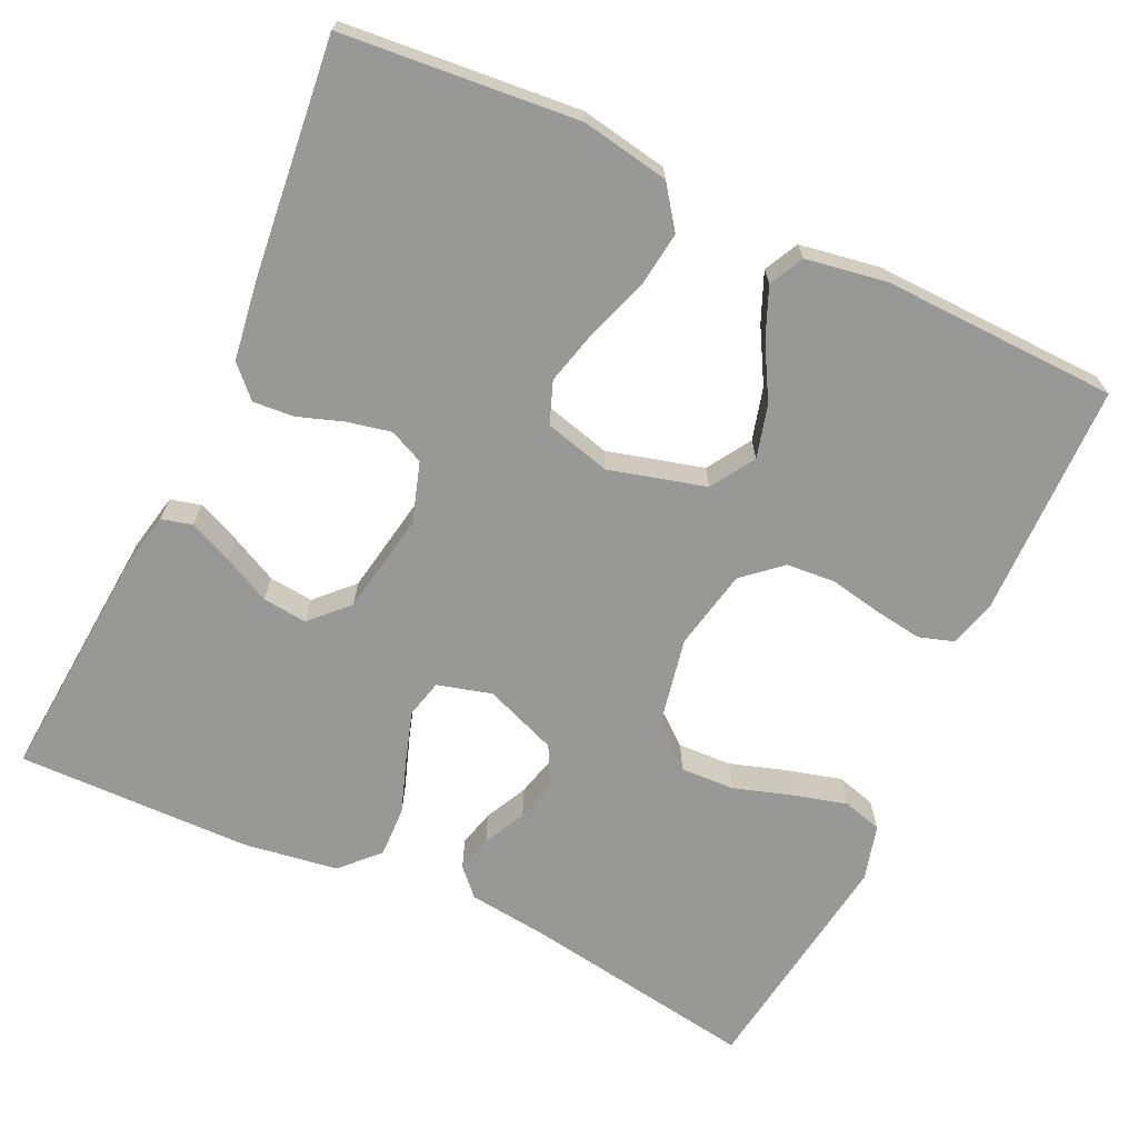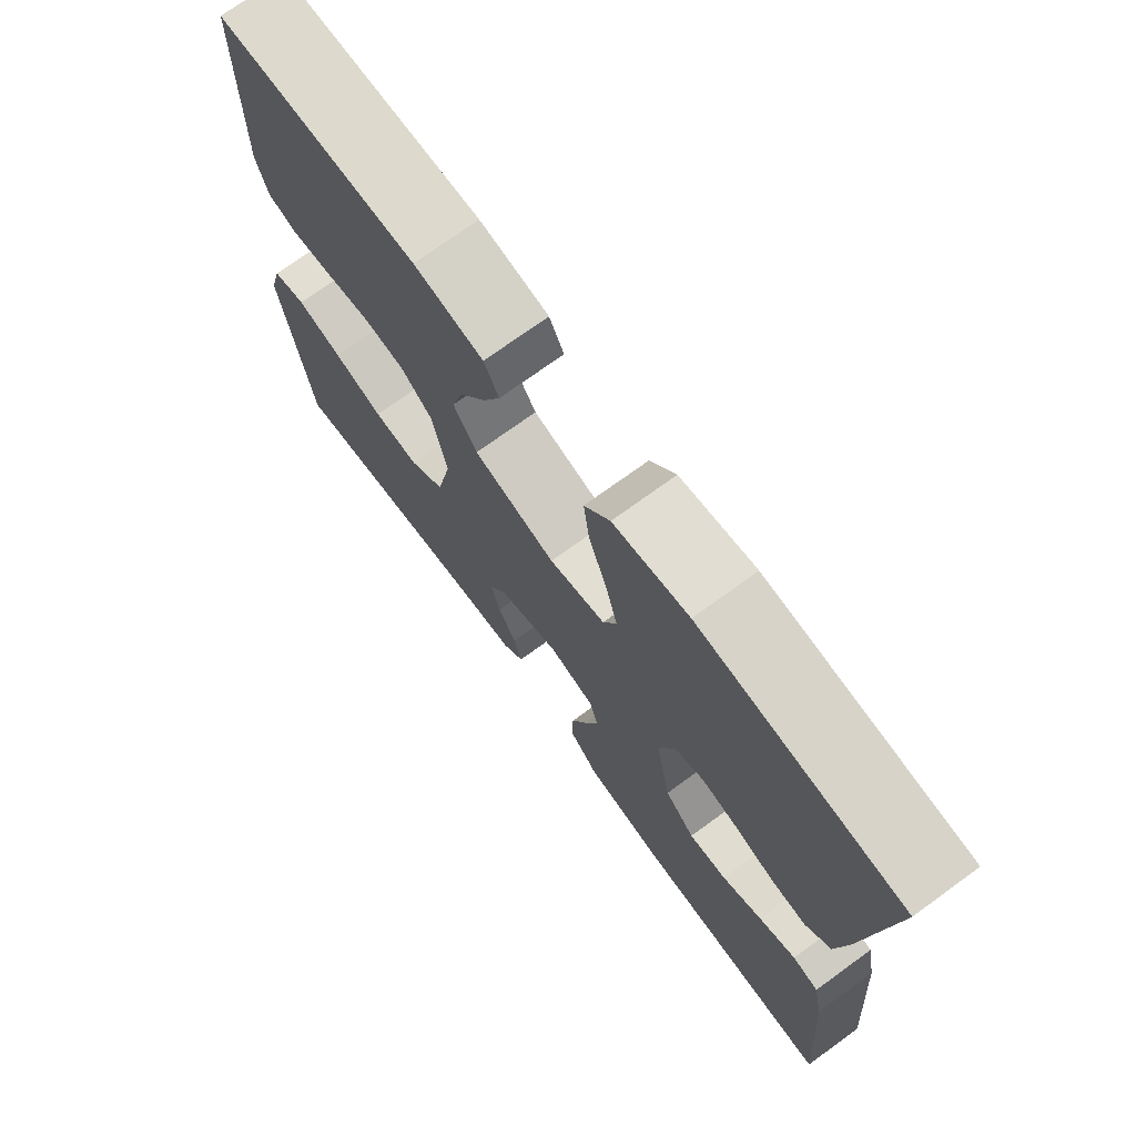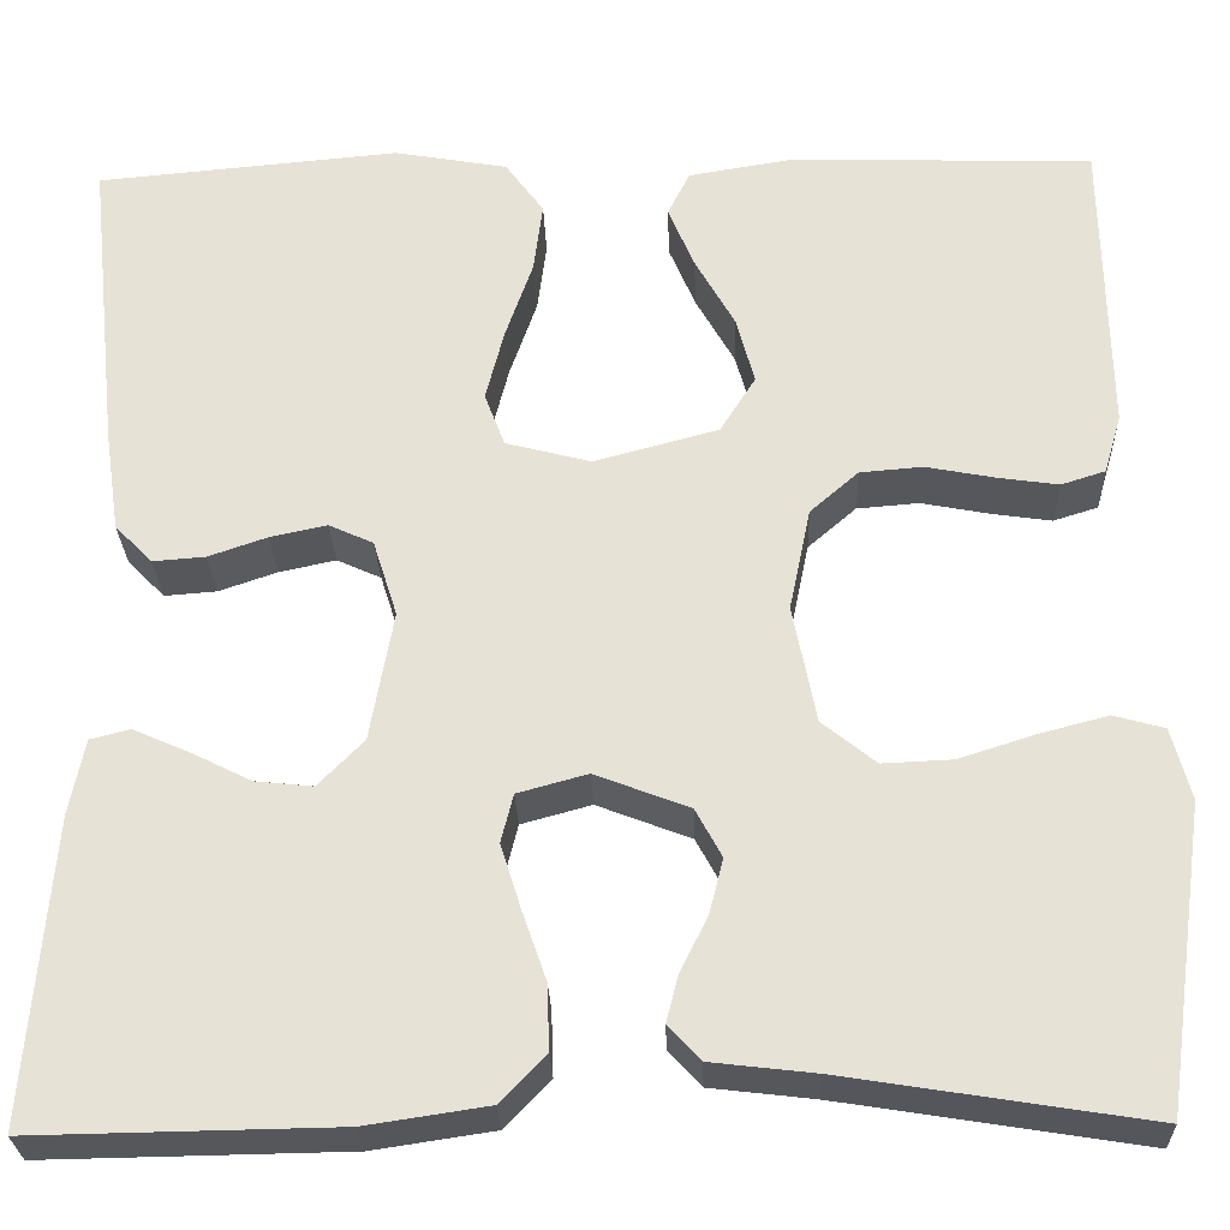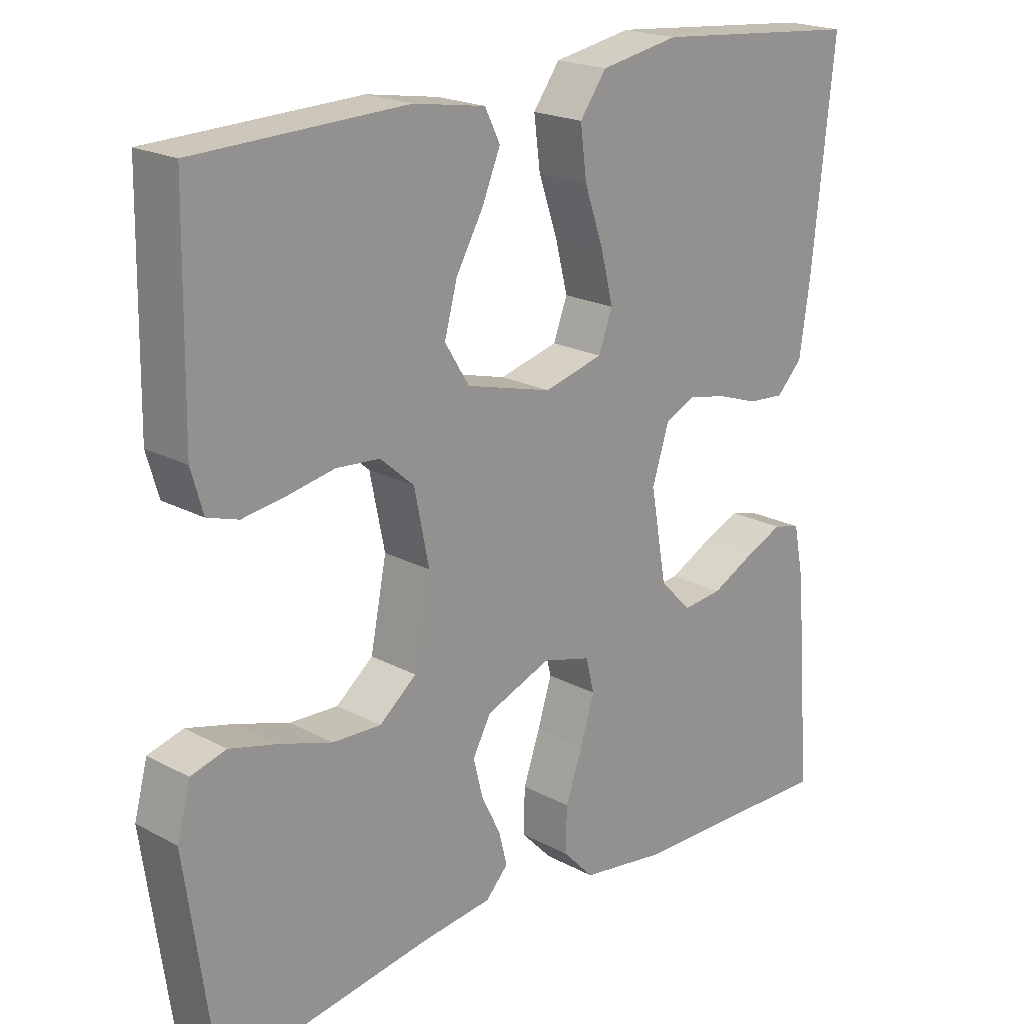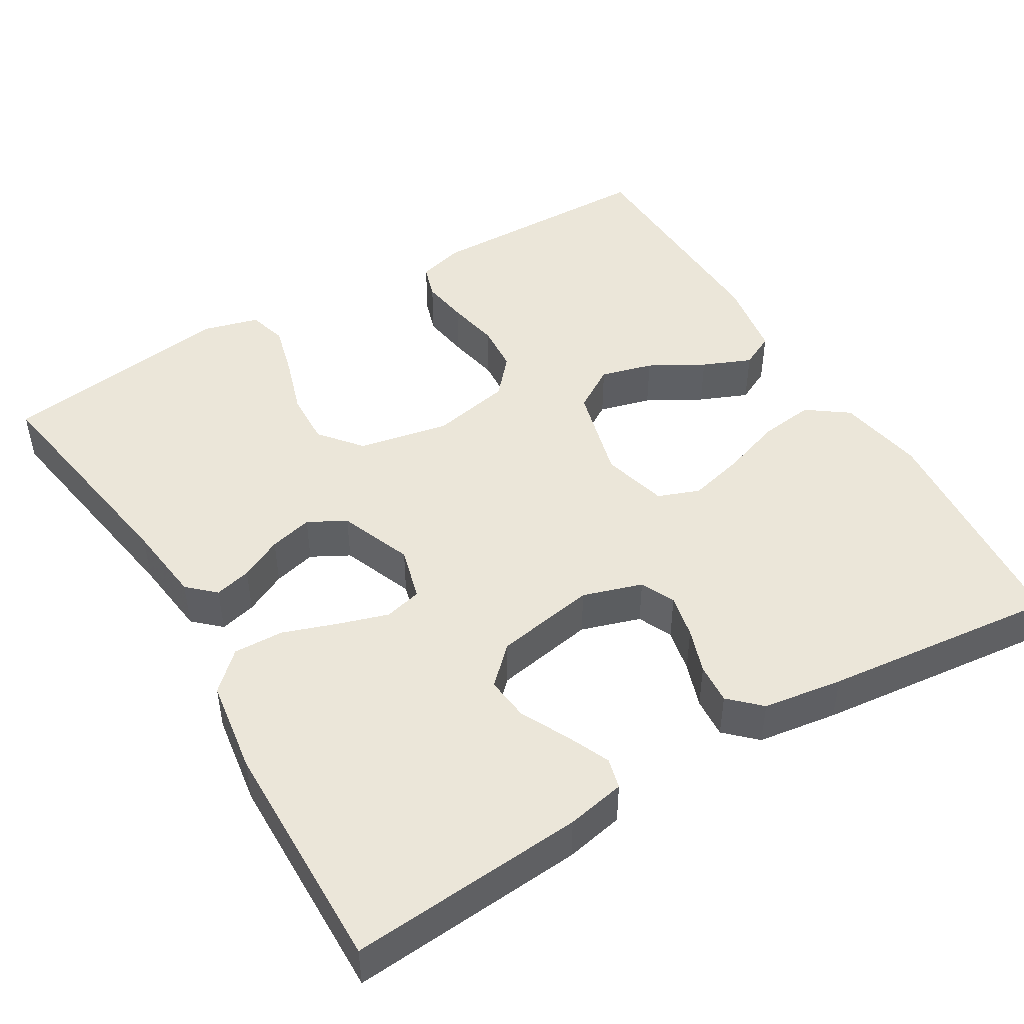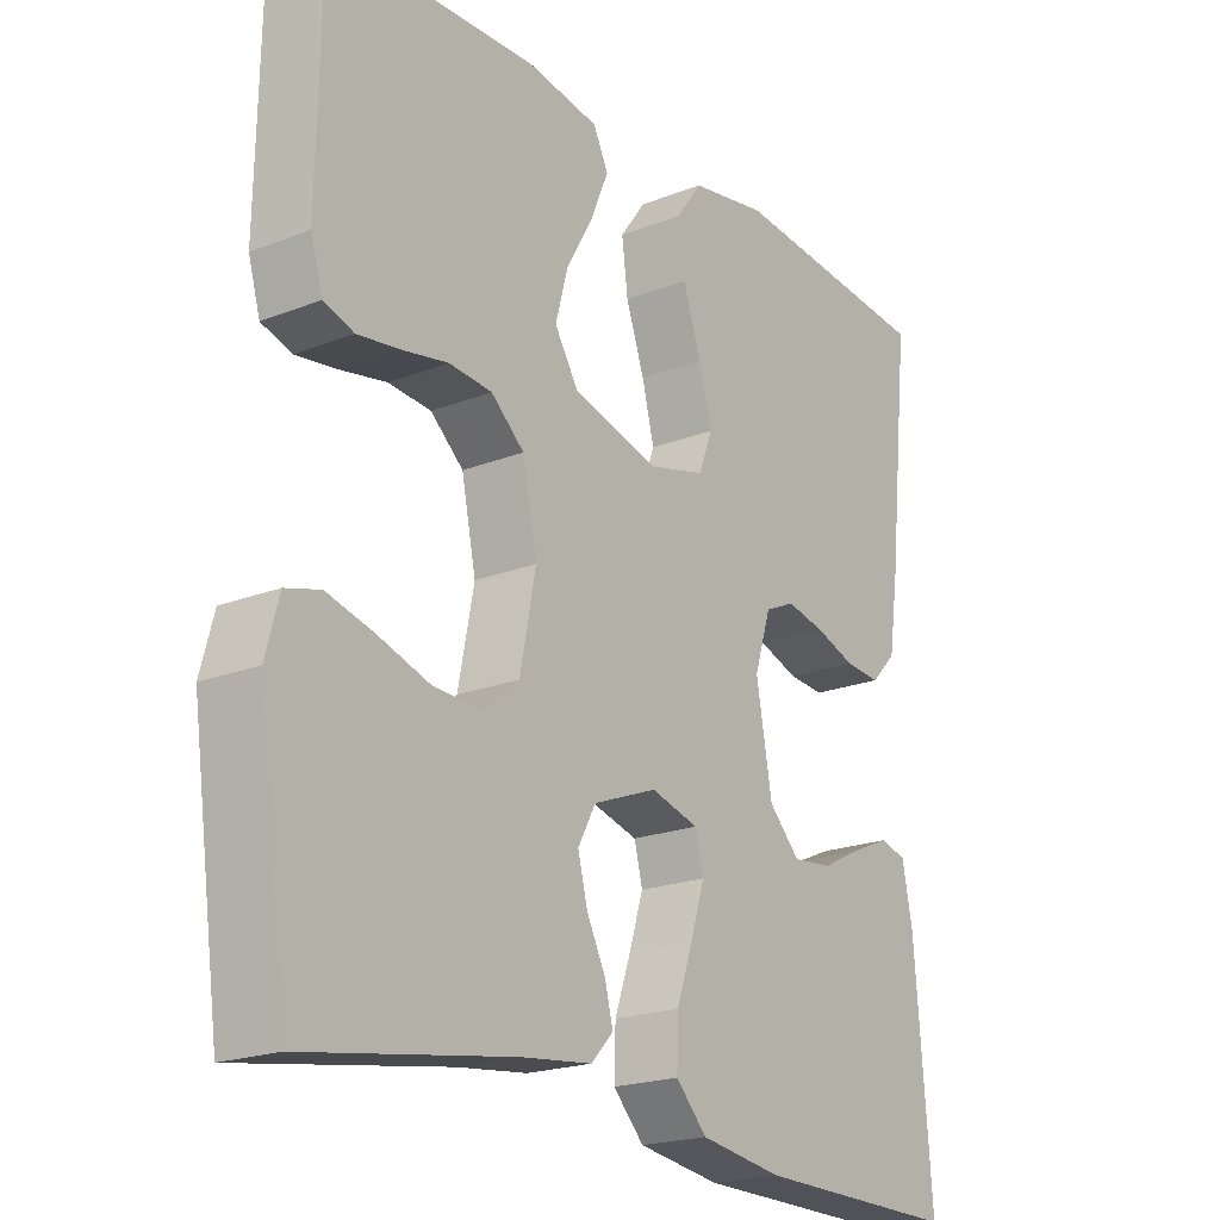
<metadata>
{"format":"obj","ext":"obj","renderer":"f3d","projection":"perspective","resolution":1024,"background":"white","views":[{"elev":-68.4,"azim":-25.1,"up":"+Y"},{"elev":73.1,"azim":-126.0,"up":"+Z"},{"elev":-27.4,"azim":1.9,"up":"+Z"},{"elev":20.4,"azim":134.3,"up":"+Z"},{"elev":46.9,"azim":-120.9,"up":"+Y"},{"elev":-20.6,"azim":125.4,"up":"+Z"}]}
</metadata>
<code>
v -0.5 0.07 -0.5
v -0.476 0.07 -0.2
v -0.461 0.07 -0.125
v -0.422 0.07 -0.115
v -0.367 0.07 -0.139
v -0.307 0.07 -0.169
v -0.25 0.07 -0.175
v -0.205 0.07 -0.129
v -0.182 0.07 0
v -0.206 0.07 0.076
v -0.25 0.07 0.096
v -0.306 0.07 0.084
v -0.364 0.07 0.064
v -0.416 0.07 0.06
v -0.453 0.07 0.098
v -0.468 0.07 0.2
v -0.5 0.07 0.5
v -0.2 0.07 0.527
v -0.088 0.07 0.507
v -0.05 0.07 0.455
v -0.059 0.07 0.385
v -0.086 0.07 0.307
v -0.104 0.07 0.236
v -0.084 0.07 0.183
v 0 0.07 0.161
v 0.123 0.07 0.194
v 0.158 0.07 0.25
v 0.14 0.07 0.317
v 0.101 0.07 0.386
v 0.075 0.07 0.448
v 0.097 0.07 0.492
v 0.2 0.07 0.509
v 0.5 0.07 0.5
v 0.505 0.07 0.2
v 0.488 0.07 0.141
v 0.444 0.07 0.127
v 0.383 0.07 0.136
v 0.316 0.07 0.149
v 0.254 0.07 0.144
v 0.206 0.07 0.102
v 0.185 0.07 0
v 0.208 0.07 -0.117
v 0.261 0.07 -0.16
v 0.33 0.07 -0.157
v 0.405 0.07 -0.133
v 0.473 0.07 -0.115
v 0.523 0.07 -0.129
v 0.542 0.07 -0.2
v 0.5 0.07 -0.5
v 0.2 0.07 -0.452
v 0.098 0.07 -0.44
v 0.066 0.07 -0.406
v 0.078 0.07 -0.359
v 0.105 0.07 -0.305
v 0.119 0.07 -0.25
v 0.093 0.07 -0.202
v 0 0.07 -0.166
v -0.069 0.07 -0.185
v -0.081 0.07 -0.233
v -0.061 0.07 -0.297
v -0.037 0.07 -0.366
v -0.035 0.07 -0.43
v -0.08 0.07 -0.477
v -0.2 0.07 -0.495
v -0.5 0 -0.5
v -0.476 0 -0.2
v -0.461 0 -0.125
v -0.422 0 -0.115
v -0.367 0 -0.139
v -0.307 0 -0.169
v -0.25 0 -0.175
v -0.205 0 -0.129
v -0.182 0 0
v -0.206 0 0.076
v -0.25 0 0.096
v -0.306 0 0.084
v -0.364 0 0.064
v -0.416 0 0.06
v -0.453 0 0.098
v -0.468 0 0.2
v -0.5 0 0.5
v -0.2 0 0.527
v -0.088 0 0.507
v -0.05 0 0.455
v -0.059 0 0.385
v -0.086 0 0.307
v -0.104 0 0.236
v -0.084 0 0.183
v 0 0 0.161
v 0.123 0 0.194
v 0.158 0 0.25
v 0.14 0 0.317
v 0.101 0 0.386
v 0.075 0 0.448
v 0.097 0 0.492
v 0.2 0 0.509
v 0.5 0 0.5
v 0.505 0 0.2
v 0.488 0 0.141
v 0.444 0 0.127
v 0.383 0 0.136
v 0.316 0 0.149
v 0.254 0 0.144
v 0.206 0 0.102
v 0.185 0 0
v 0.208 0 -0.117
v 0.261 0 -0.16
v 0.33 0 -0.157
v 0.405 0 -0.133
v 0.473 0 -0.115
v 0.523 0 -0.129
v 0.542 0 -0.2
v 0.5 0 -0.5
v 0.2 0 -0.452
v 0.098 0 -0.44
v 0.066 0 -0.406
v 0.078 0 -0.359
v 0.105 0 -0.305
v 0.119 0 -0.25
v 0.093 0 -0.202
v 0 0 -0.166
v -0.069 0 -0.185
v -0.081 0 -0.233
v -0.061 0 -0.297
v -0.037 0 -0.366
v -0.035 0 -0.43
v -0.08 0 -0.477
v -0.2 0 -0.495
f 60 61 62 63
f 59 60 63 64
f 58 59 64 1
f 51 52 53 54
f 50 51 54 55
f 49 50 55
f 48 49 55 56
f 44 45 46 47
f 44 47 48 56
f 35 36 37 38
f 33 34 35 38
f 33 38 39
f 32 33 39 40
f 28 29 30 31
f 27 28 31 32
f 19 20 21 22
f 19 22 23
f 18 19 23
f 17 18 23
f 16 17 23 24
f 12 13 14 15
f 11 12 15 16
f 10 11 16 24
f 3 4 5 6
f 1 2 3 6
f 1 6 7
f 58 1 7 8
f 43 44 56
f 42 43 56 57
f 41 42 57
f 27 32 40 41
f 26 27 41 57
f 25 26 57 58
f 9 10 24 25
f 8 9 25 58
f 127 126 125 124
f 128 127 124 123
f 65 128 123 122
f 118 117 116 115
f 119 118 115 114
f 119 114 113
f 120 119 113 112
f 111 110 109 108
f 120 112 111 108
f 102 101 100 99
f 102 99 98 97
f 103 102 97
f 104 103 97 96
f 95 94 93 92
f 96 95 92 91
f 86 85 84 83
f 87 86 83
f 87 83 82
f 87 82 81
f 88 87 81 80
f 79 78 77 76
f 80 79 76 75
f 88 80 75 74
f 70 69 68 67
f 70 67 66 65
f 71 70 65
f 72 71 65 122
f 120 108 107
f 121 120 107 106
f 121 106 105
f 105 104 96 91
f 121 105 91 90
f 122 121 90 89
f 89 88 74 73
f 122 89 73 72
f 1 65 66 2
f 2 66 67 3
f 3 67 68 4
f 4 68 69 5
f 5 69 70 6
f 6 70 71 7
f 7 71 72 8
f 8 72 73 9
f 9 73 74 10
f 10 74 75 11
f 11 75 76 12
f 12 76 77 13
f 13 77 78 14
f 14 78 79 15
f 15 79 80 16
f 16 80 81 17
f 17 81 82 18
f 18 82 83 19
f 19 83 84 20
f 20 84 85 21
f 21 85 86 22
f 22 86 87 23
f 23 87 88 24
f 24 88 89 25
f 25 89 90 26
f 26 90 91 27
f 27 91 92 28
f 28 92 93 29
f 29 93 94 30
f 30 94 95 31
f 31 95 96 32
f 32 96 97 33
f 33 97 98 34
f 34 98 99 35
f 35 99 100 36
f 36 100 101 37
f 37 101 102 38
f 38 102 103 39
f 39 103 104 40
f 40 104 105 41
f 41 105 106 42
f 42 106 107 43
f 43 107 108 44
f 44 108 109 45
f 45 109 110 46
f 46 110 111 47
f 47 111 112 48
f 48 112 113 49
f 49 113 114 50
f 50 114 115 51
f 51 115 116 52
f 52 116 117 53
f 53 117 118 54
f 54 118 119 55
f 55 119 120 56
f 56 120 121 57
f 57 121 122 58
f 58 122 123 59
f 59 123 124 60
f 60 124 125 61
f 61 125 126 62
f 62 126 127 63
f 63 127 128 64
f 64 128 65 1

</code>
